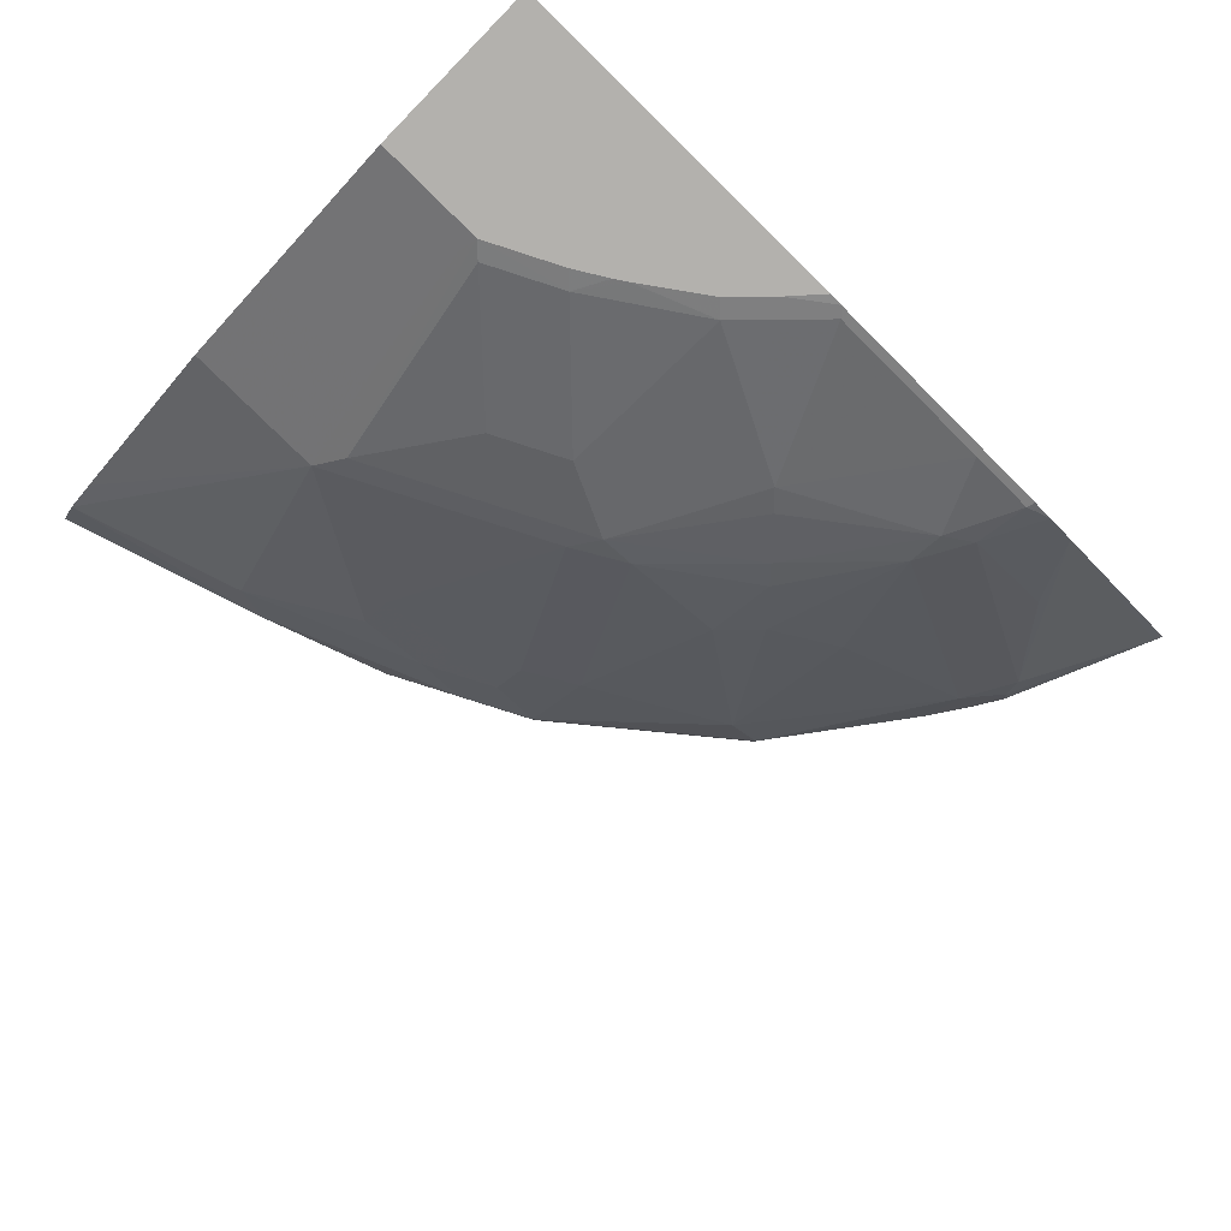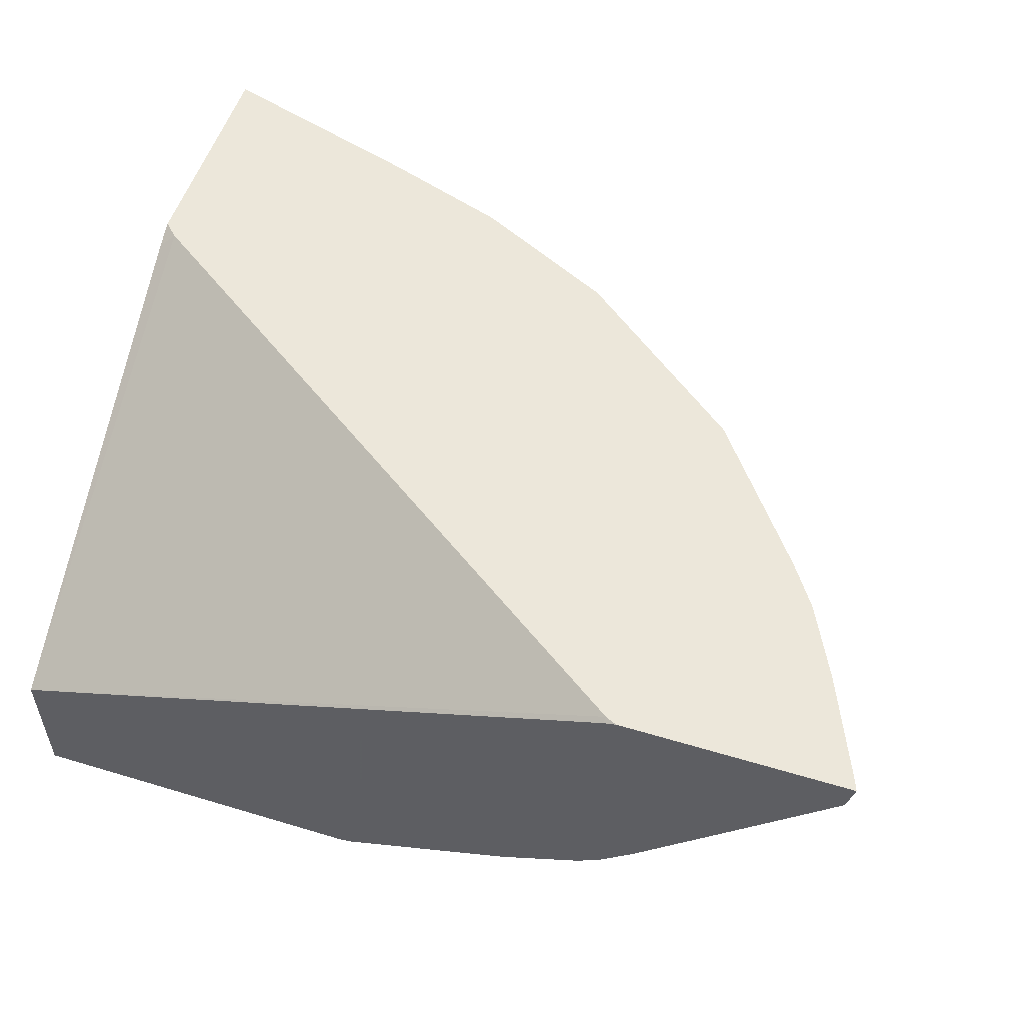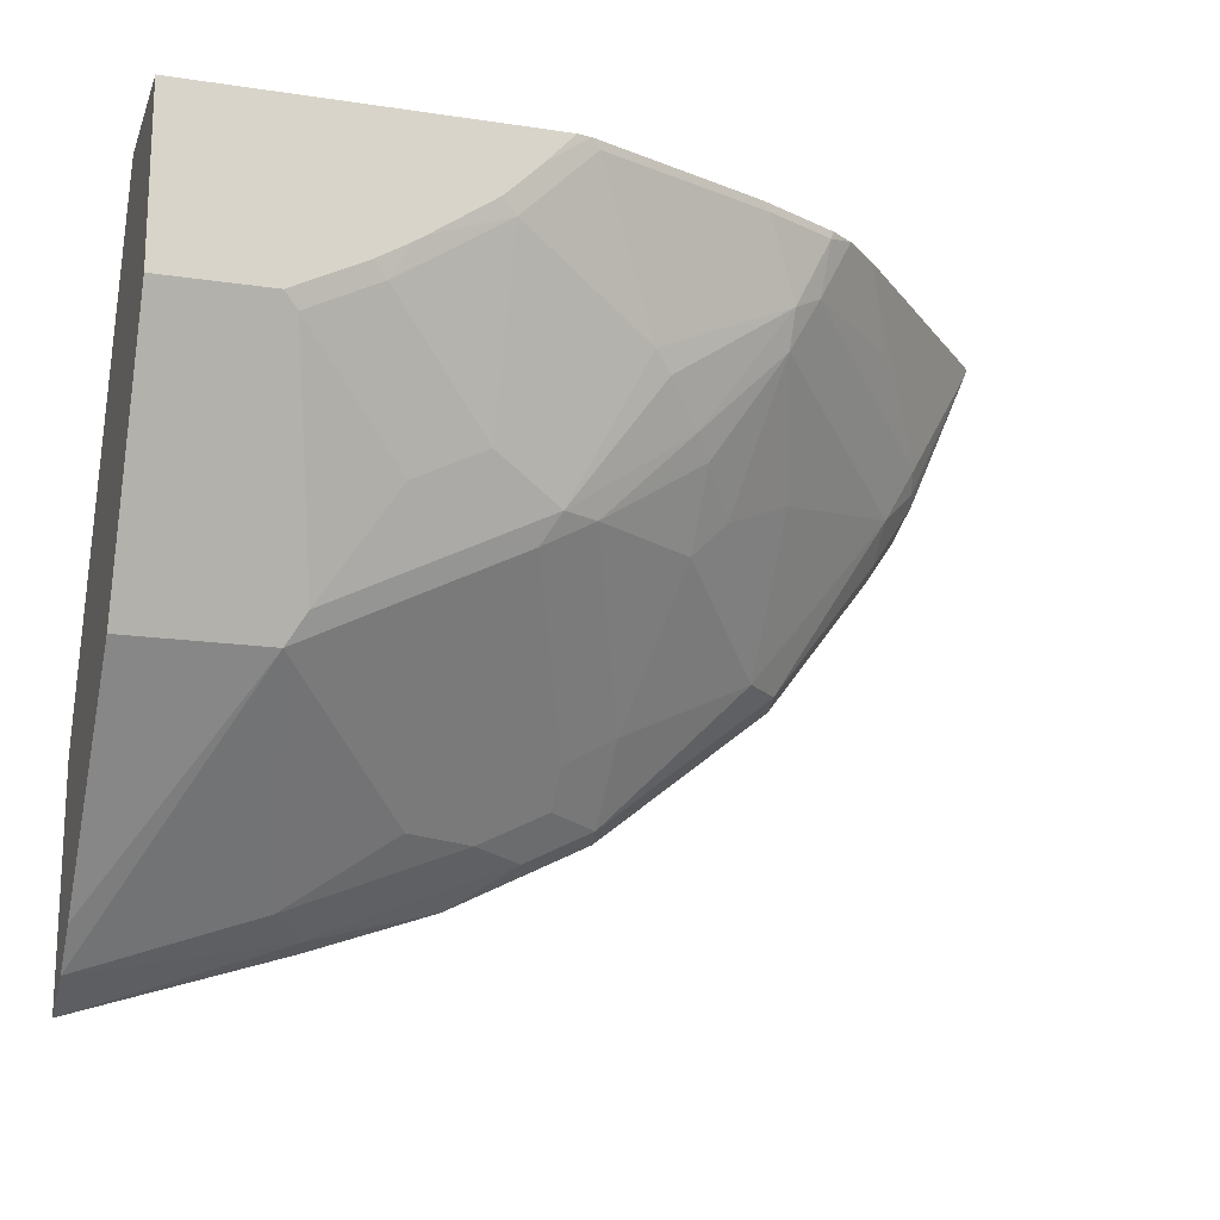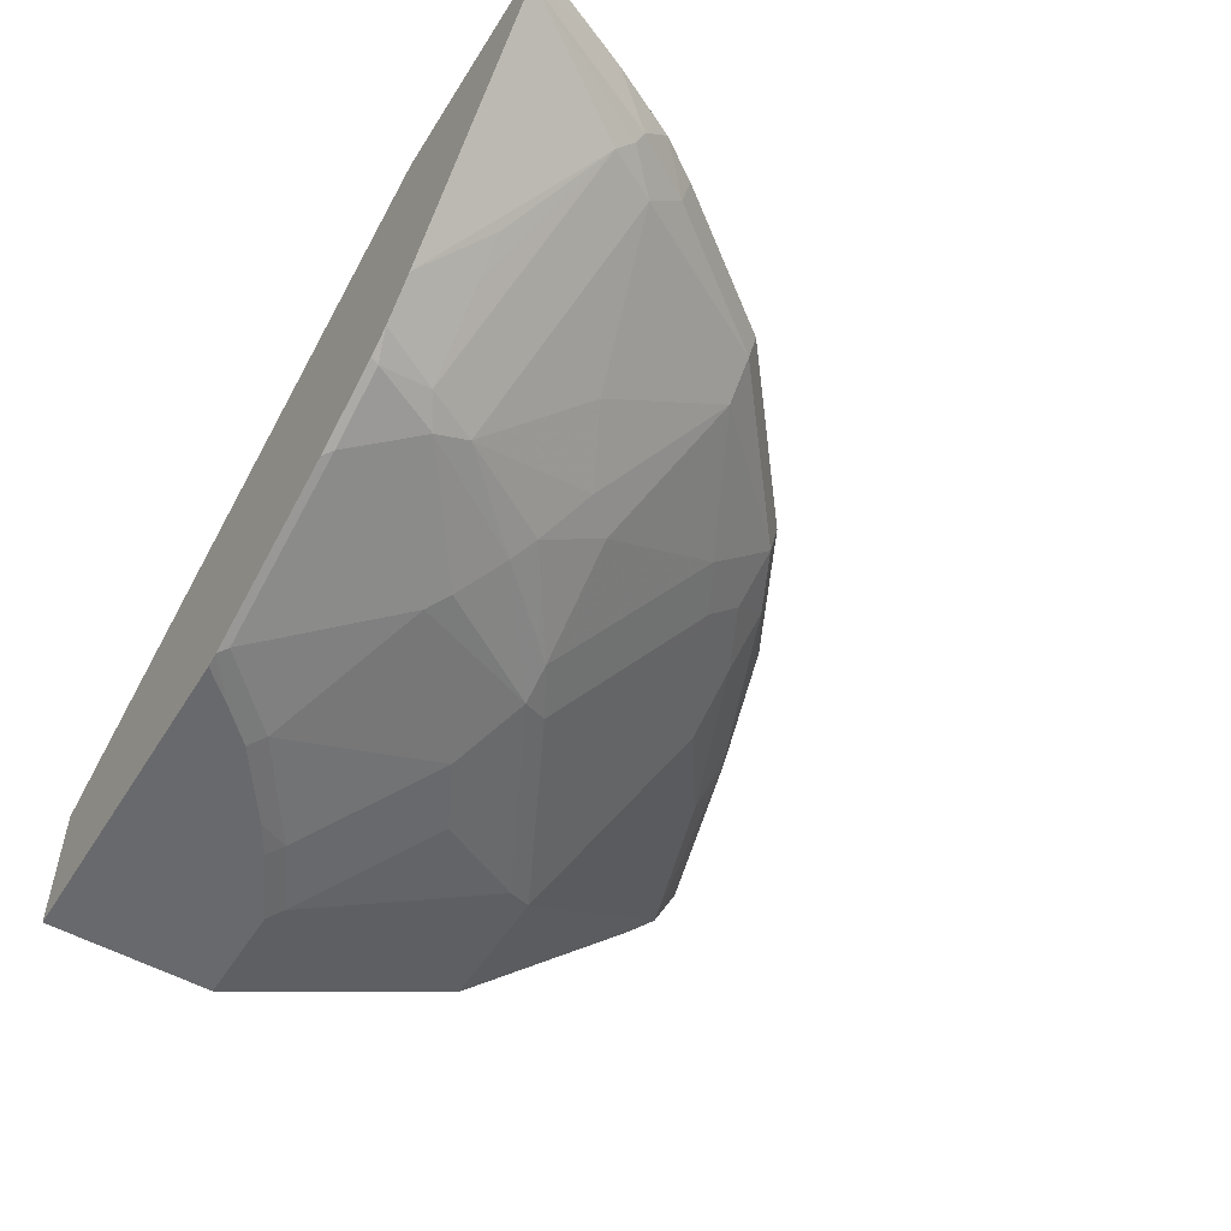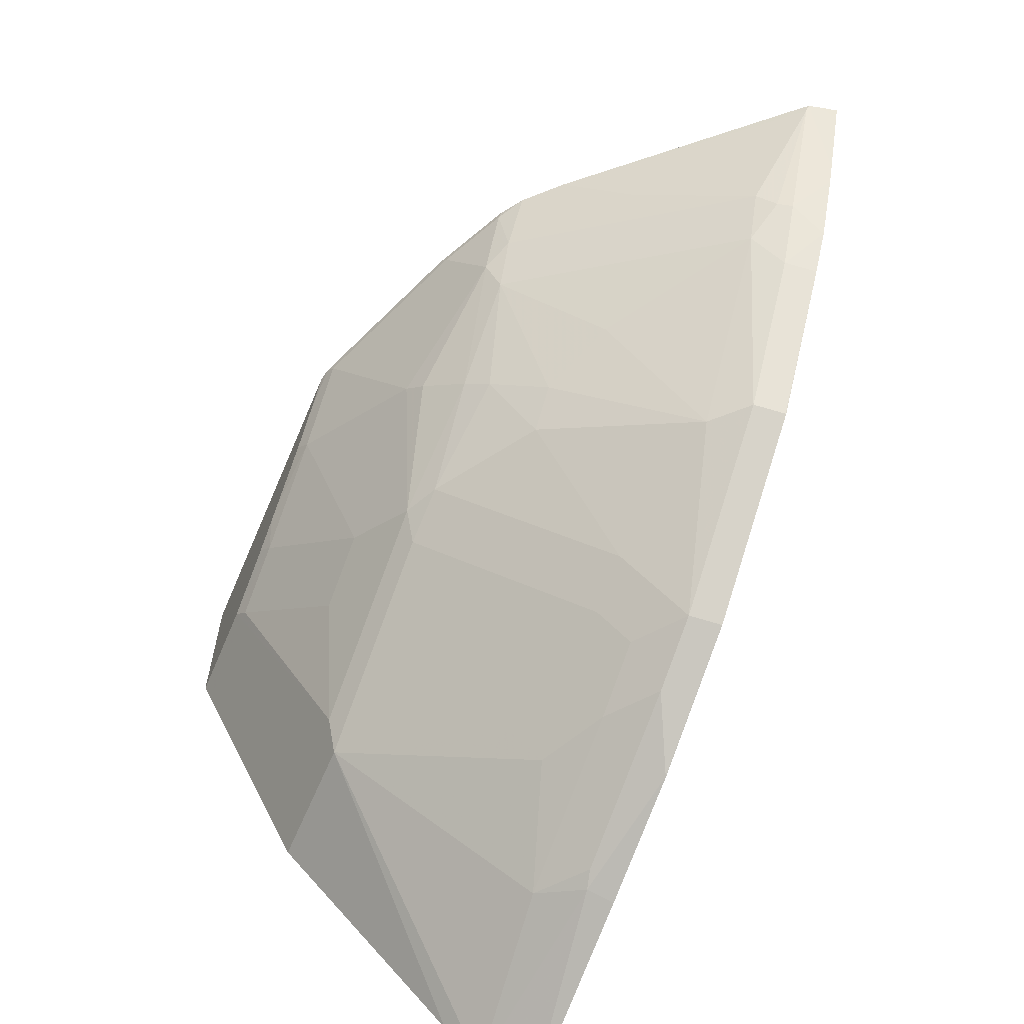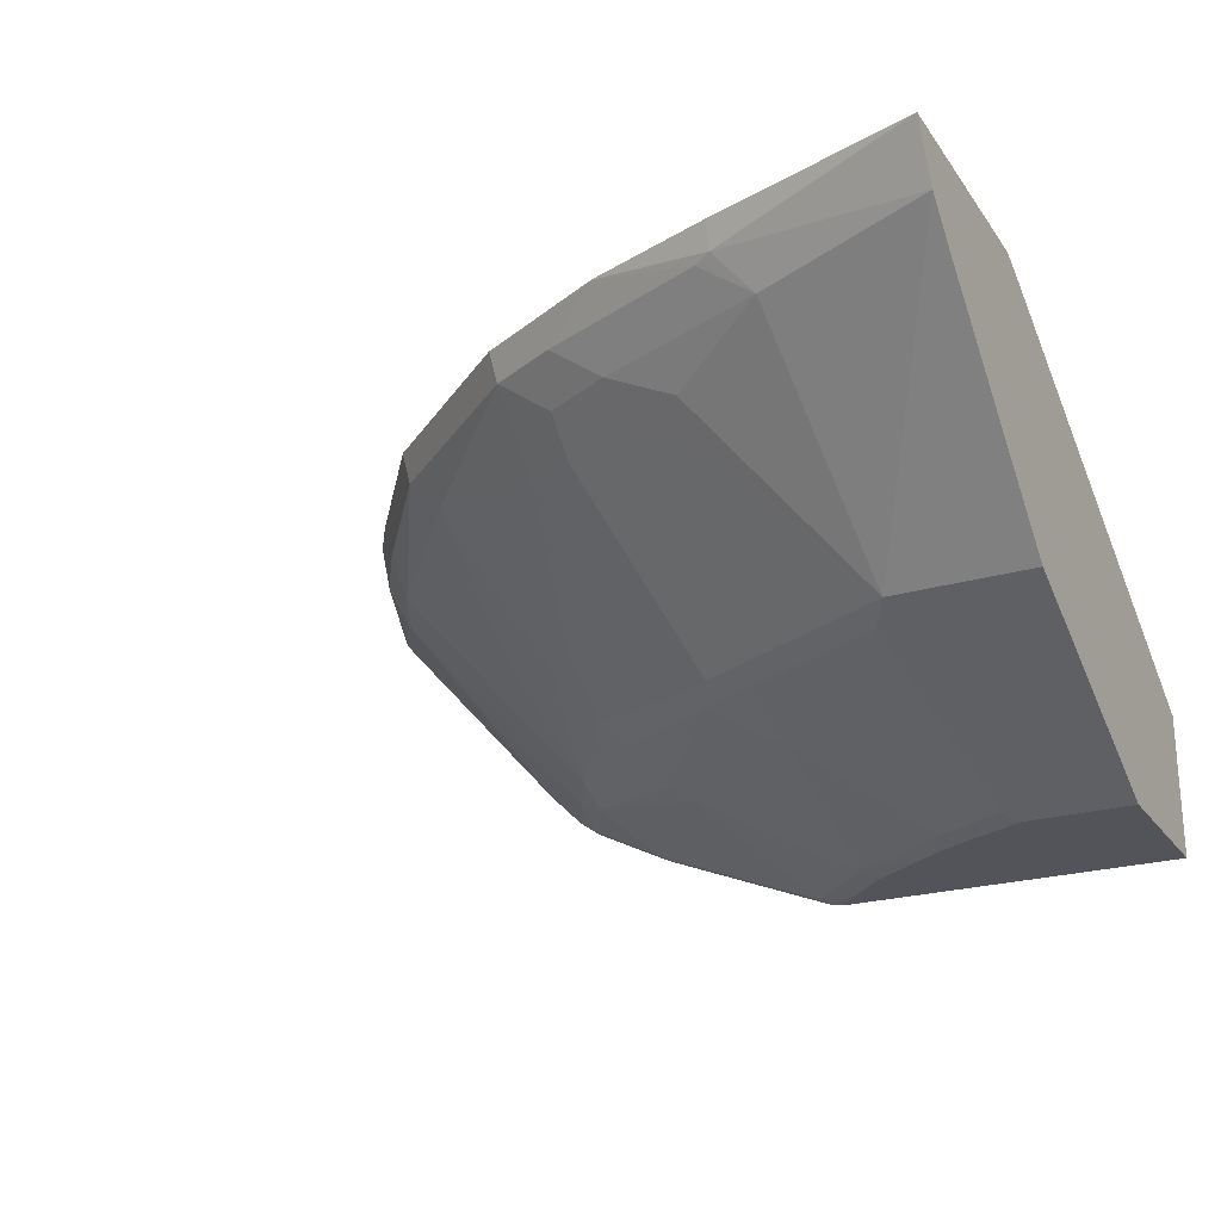
<metadata>
{"format":"obj","ext":"obj","renderer":"f3d","projection":"perspective","resolution":1024,"background":"white","views":[{"elev":-79.2,"azim":-44.4,"up":"+Y"},{"elev":53.9,"azim":17.8,"up":"+Y"},{"elev":-17.2,"azim":-16.7,"up":"+Z"},{"elev":-52.8,"azim":58.7,"up":"+Y"},{"elev":-62.6,"azim":67.0,"up":"+Z"},{"elev":-23.7,"azim":-153.7,"up":"+Y"}]}
</metadata>
<code>
v 0.0328 0.01104 -0.4983
v 0.0328 -0.01429 -0.4856
v 0.0328 0.01104 -0.3939
v 0.1295 0.01104 -0.4683
v 0.1295 -0.00204 -0.4654
v 0.09713 -0.1187 -0.3777
v 0.0328 -0.03196 -0.4686
v 0.1133 -0.02159 -0.4587
v 0.03952 0.01104 -0.3873
v 0.0328 0.005717 -0.3833
v 0.1884 0.01104 -0.4481
v 0.1376 -0.004048 -0.4613
v 0.1889 0.01078 -0.4479
v 0.1052 -0.1254 -0.3642
v 0.08904 -0.1416 -0.3319
v 0.08098 -0.1403 -0.3346
v 0.0328 -0.1187 -0.3777
v 0.1619 -0.03778 -0.4263
v 0.1619 -0.05398 -0.4101
v 0.1943 -0.1187 -0.3292
v 0.1943 -0.02159 -0.4263
v 0.0328 -0.1112 -0.1824
v 0.3254 0.01104 -0.1847
v 0.1889 0.01104 -0.4479
v 0.2186 -0.004048 -0.429
v 0.2539 0.01104 -0.4154
v 0.2213 0.01078 -0.4317
v 0.2509 -0.004048 -0.4128
v 0.17 -0.1254 -0.3319
v 0.1376 -0.1416 -0.3157
v 0.08904 -0.174 -0.2671
v 0.08275 -0.1772 -0.2608
v 0.08098 -0.1727 -0.2698
v 0.0328 -0.1403 -0.3346
v 0.2267 -0.02159 -0.4101
v 0.2267 -0.03778 -0.3939
v 0.2509 -0.03644 -0.3804
v 0.2186 -0.1174 -0.3157
v 0.2024 -0.1254 -0.3157
v 0.3248 0.009254 -0.1824
v 0.0328 -0.1772 -0.1824
v 0.3307 0.01104 -0.1824
v 0.2536 0.01078 -0.4155
v 0.3342 0.01104 -0.3511
v 0.3345 0.01078 -0.3507
v 0.3318 -0.004048 -0.348
v 0.3156 -0.02024 -0.348
v 0.17 -0.1416 -0.2995
v 0.1214 -0.174 -0.2509
v 0.0328 -0.1772 -0.2608
v 0.1151 -0.1772 -0.2446
v 0.0328 -0.1727 -0.2698
v 0.2671 -0.08499 -0.3157
v 0.2671 -0.1093 -0.2833
v 0.259 -0.1194 -0.2752
v 0.2428 -0.1356 -0.259
v 0.2347 -0.1416 -0.2509
v 0.1924 -0.1772 -0.1824
v 0.4343 0.01104 -0.1824
v 0.3345 0.01104 -0.3507
v 0.383 0.01104 -0.2863
v 0.3831 0.01078 -0.286
v 0.3804 -0.004048 -0.2833
v 0.3804 -0.02024 -0.2671
v 0.3156 -0.06881 -0.2833
v 0.2833 -0.08499 -0.2995
v 0.17 -0.174 -0.2186
v 0.2024 -0.1578 -0.2348
v 0.1351 -0.1772 -0.2322
v 0.1295 -0.1772 -0.2359
v 0.2994 -0.1174 -0.2348
v 0.2994 -0.1254 -0.2186
v 0.2024 -0.174 -0.1862
v 0.1862 -0.174 -0.2024
v 0.2833 -0.1416 -0.1862
v 0.1985 -0.1759 -0.1824
v 0.1799 -0.1772 -0.196
v 0.4325 0.003027 -0.1824
v 0.4319 0.01104 -0.1884
v 0.3834 0.01104 -0.2856
v 0.3962 0.01104 -0.2667
v 0.3993 -0.005411 -0.2536
v 0.3885 -0.01619 -0.259
v 0.3939 -0.02159 -0.2428
v 0.313 -0.1187 -0.2104
v 0.1637 -0.1772 -0.2122
v 0.3156 -0.1254 -0.1862
v 0.3118 -0.1274 -0.1824
v 0.2794 -0.1436 -0.1824
v 0.4309 -0.00309 -0.1824
v 0.4168 0.01104 -0.2235
v 0.4316 0.01078 -0.1889
v 0.4004 0.01104 -0.2582
v 0.3966 -0.01215 -0.2509
v 0.4123 0.01104 -0.2339
v 0.429 -0.004048 -0.1862
v 0.3439 -0.1011 -0.1824
v 0.3615 -0.07015 -0.2104
v 0.3453 -0.08633 -0.2104
v 0.3277 -0.1173 -0.1824
v 0.3169 -0.1248 -0.1824
v 0.4251 -0.009796 -0.1824
f 49 67 69
f 48 68 67
f 48 57 68
f 46 63 64
f 47 66 53
f 47 64 65
f 49 69 70
f 46 64 47
f 48 67 49
f 47 65 66
f 55 71 72
f 53 66 54
f 54 66 71
f 54 71 55
f 55 72 56
f 56 72 57
f 57 73 74
f 57 74 68
f 45 63 46
f 57 72 75
f 57 75 73
f 49 70 51
f 45 62 63
f 32 58 41
f 45 60 61
f 58 77 76
f 30 49 31
f 31 49 32
f 32 50 52
f 32 52 33
f 32 49 51
f 32 51 70
f 32 70 69
f 32 69 86
f 32 86 77
f 45 61 62
f 32 77 58
f 35 37 36
f 37 53 38
f 37 47 53
f 38 53 54
f 38 54 55
f 38 55 39
f 39 55 56
f 39 56 57
f 39 57 48
f 44 60 45
f 32 41 50
f 59 78 79
f 82 94 83
f 62 80 81
f 81 93 82
f 82 93 95
f 82 95 90
f 82 90 96
f 82 96 94
f 83 94 84
f 84 94 96
f 84 96 97
f 84 97 98
f 84 98 99
f 84 99 85
f 85 100 87
f 85 99 100
f 87 101 88
f 87 100 101
f 90 102 96
f 90 95 91
f 96 102 97
f 97 99 98
f 97 100 99
f 30 48 49
f 79 92 91
f 78 92 79
f 78 91 92
f 78 90 91
f 62 81 63
f 63 81 82
f 63 82 83
f 63 83 64
f 64 83 84
f 64 84 85
f 64 85 71
f 64 71 65
f 65 71 66
f 67 74 86
f 61 80 62
f 67 86 69
f 71 85 72
f 72 85 87
f 72 87 75
f 73 75 89
f 73 89 76
f 73 76 74
f 74 76 86
f 75 87 88
f 75 88 89
f 76 77 86
f 67 68 74
f 29 39 48
f 1 26 24
f 28 46 47
f 1 4 5
f 1 5 2
f 2 6 7
f 2 5 8
f 2 8 6
f 3 10 9
f 4 11 5
f 5 12 8
f 5 11 13
f 5 13 12
f 6 14 15
f 6 15 16
f 6 16 34
f 6 34 17
f 6 17 7
f 6 8 18
f 6 18 19
f 6 19 20
f 6 20 29
f 6 29 14
f 8 12 25
f 1 11 4
f 8 25 21
f 1 24 11
f 1 60 44
f 1 2 7
f 1 7 17
f 1 17 34
f 1 34 52
f 1 52 50
f 1 50 41
f 1 41 22
f 1 22 10
f 1 10 3
f 1 3 9
f 1 9 23
f 1 23 42
f 1 42 59
f 1 59 79
f 1 79 91
f 1 91 95
f 1 95 93
f 1 93 81
f 1 81 80
f 1 80 61
f 1 61 60
f 28 47 37
f 8 21 18
f 1 44 26
f 9 22 23
f 22 58 76
f 22 76 89
f 22 89 88
f 22 88 101
f 22 101 100
f 22 100 97
f 22 97 102
f 22 102 90
f 22 90 78
f 22 59 42
f 22 42 40
f 23 40 42
f 25 28 35
f 26 28 43
f 26 43 27
f 26 44 45
f 26 45 28
f 27 43 28
f 28 37 35
f 28 45 46
f 9 10 22
f 22 41 58
f 22 40 23
f 22 78 59
f 14 48 30
f 11 24 13
f 21 25 35
f 12 13 25
f 13 24 26
f 13 26 27
f 13 27 28
f 13 28 25
f 14 29 48
f 14 30 31
f 14 31 32
f 15 32 33
f 14 32 15
f 15 33 16
f 16 33 52
f 16 52 34
f 18 21 35
f 18 35 19
f 19 35 20
f 20 35 36
f 20 36 37
f 20 37 38
f 20 38 39
f 20 39 29

</code>
